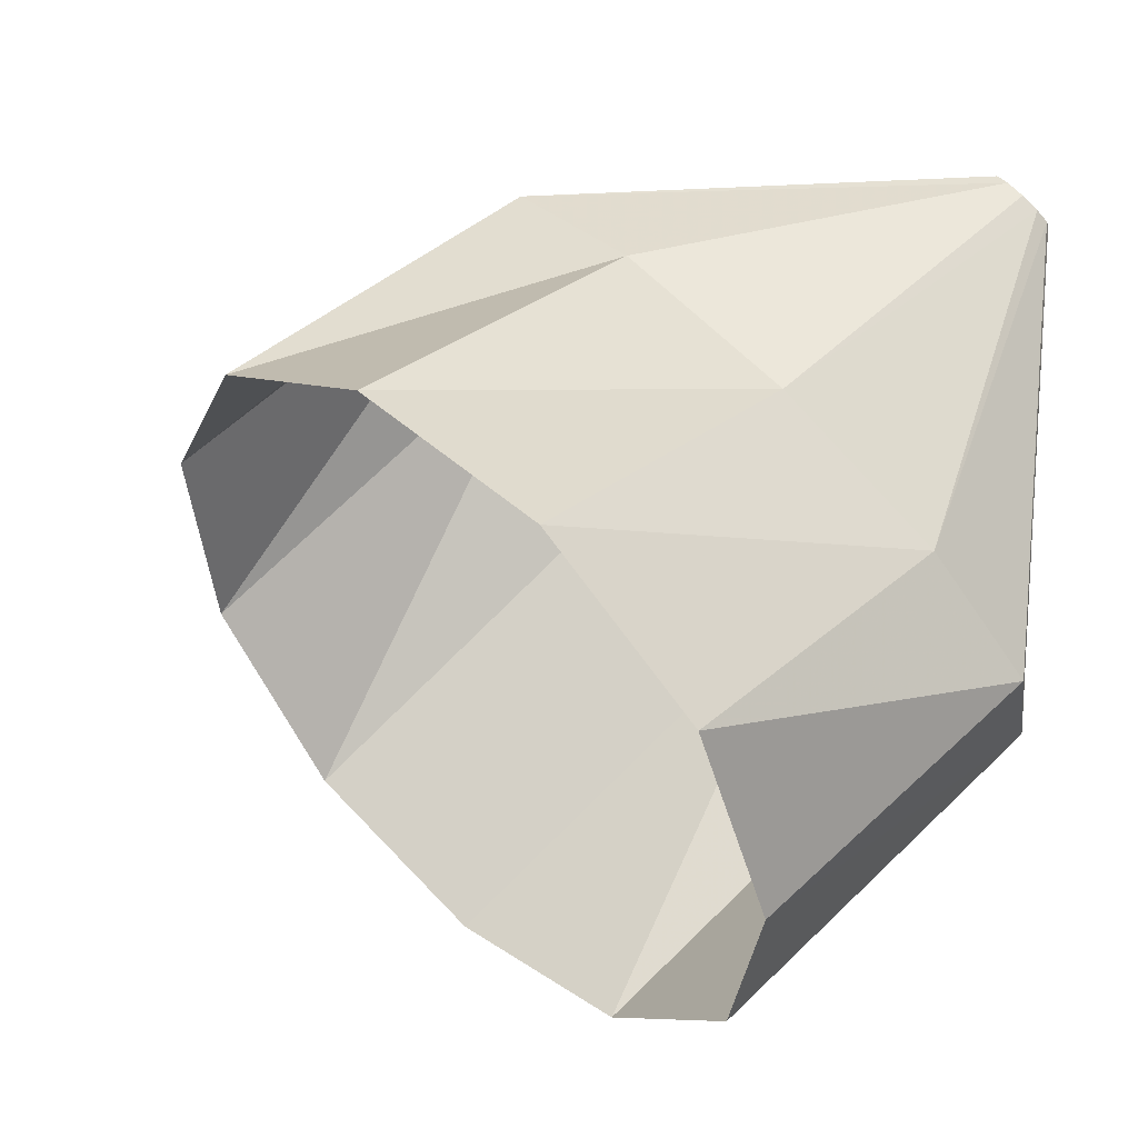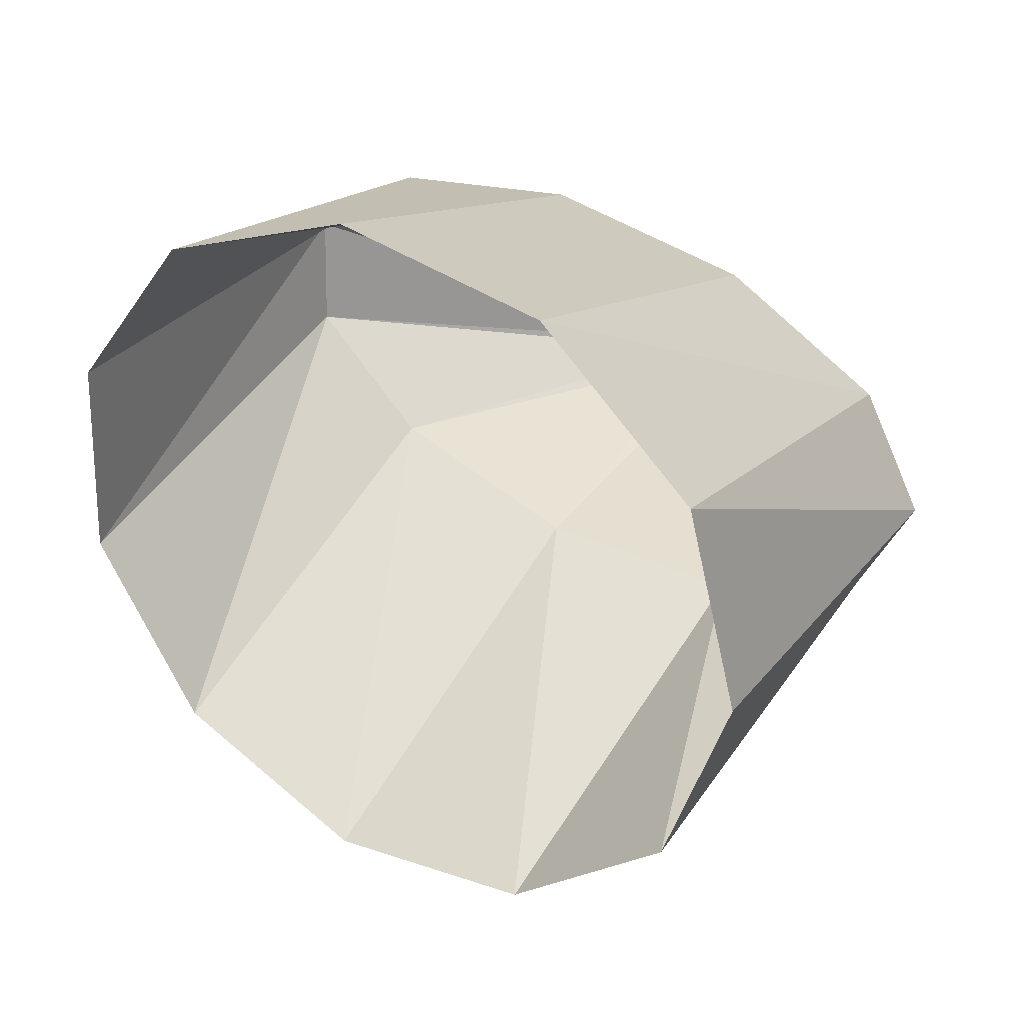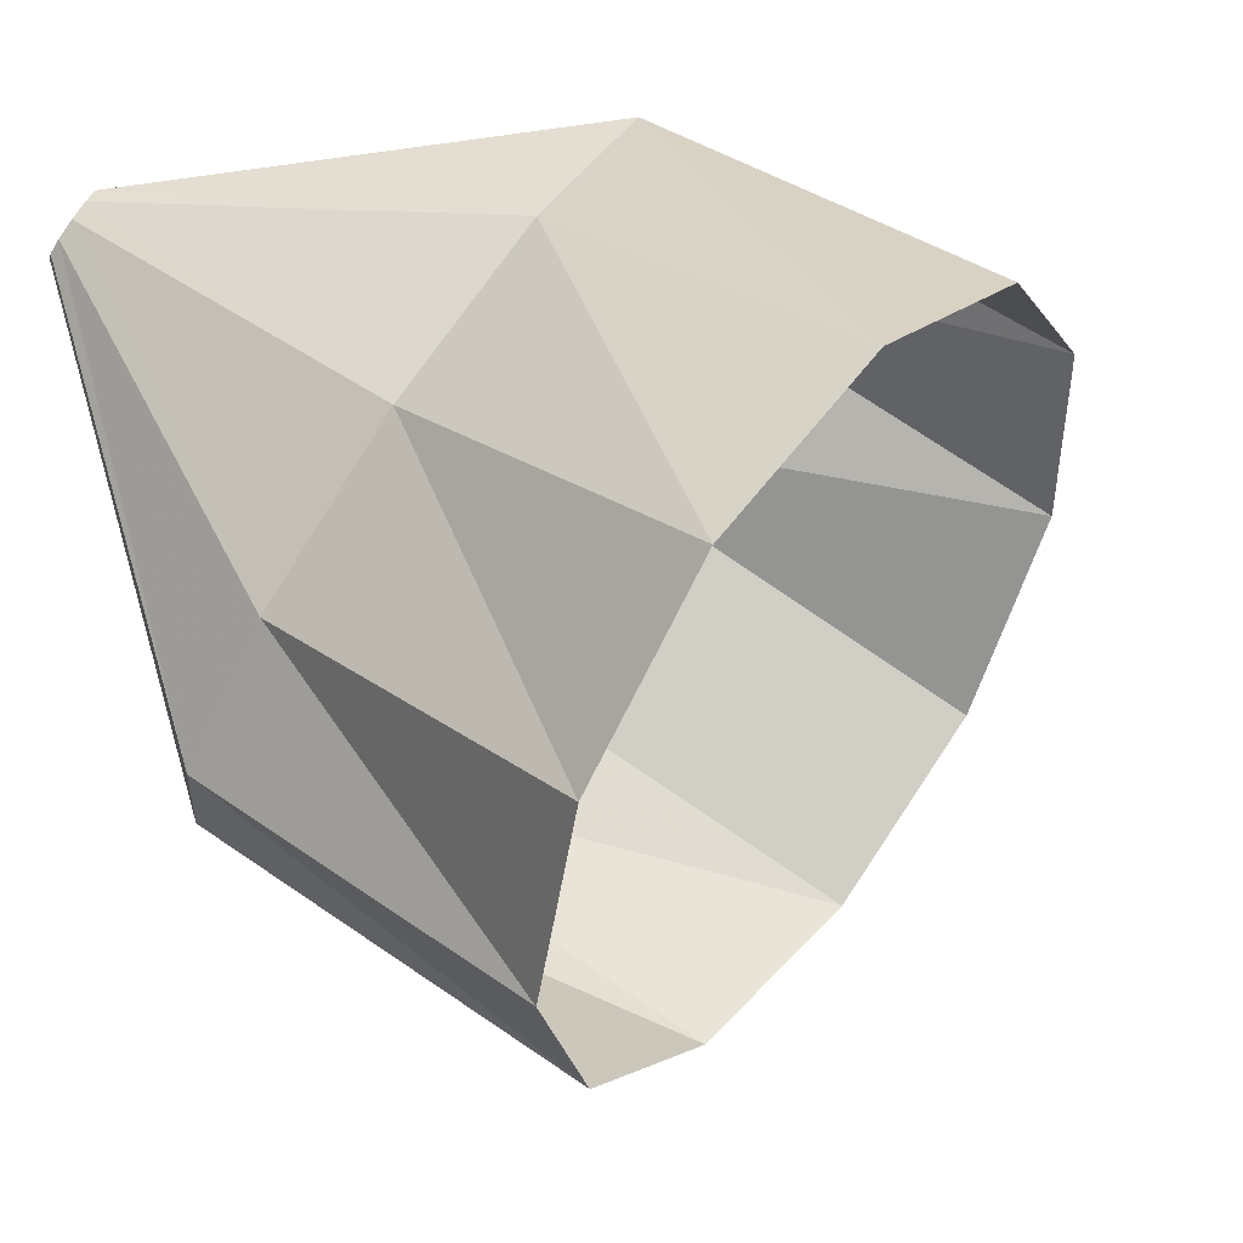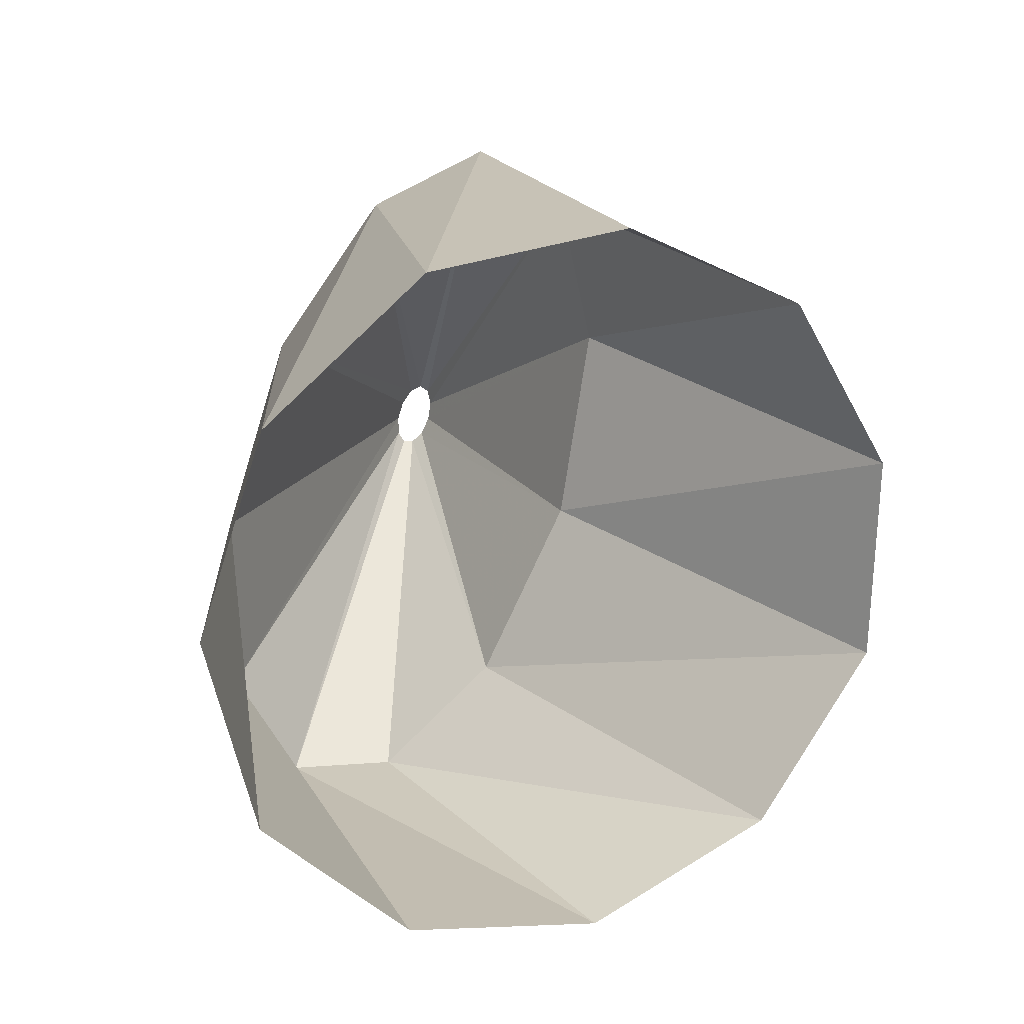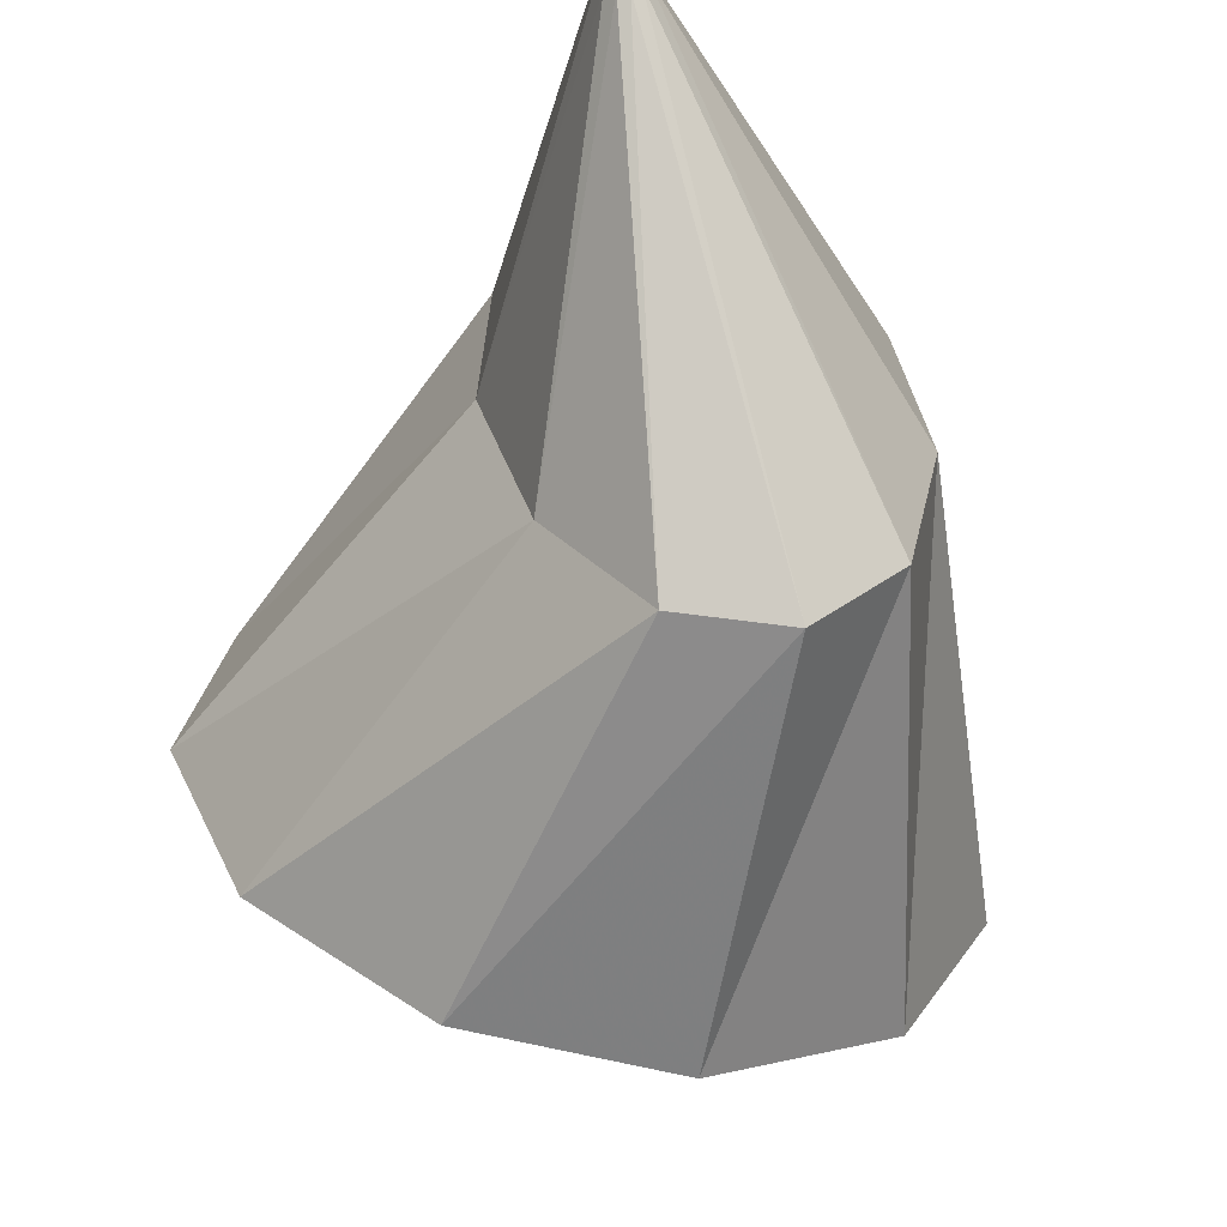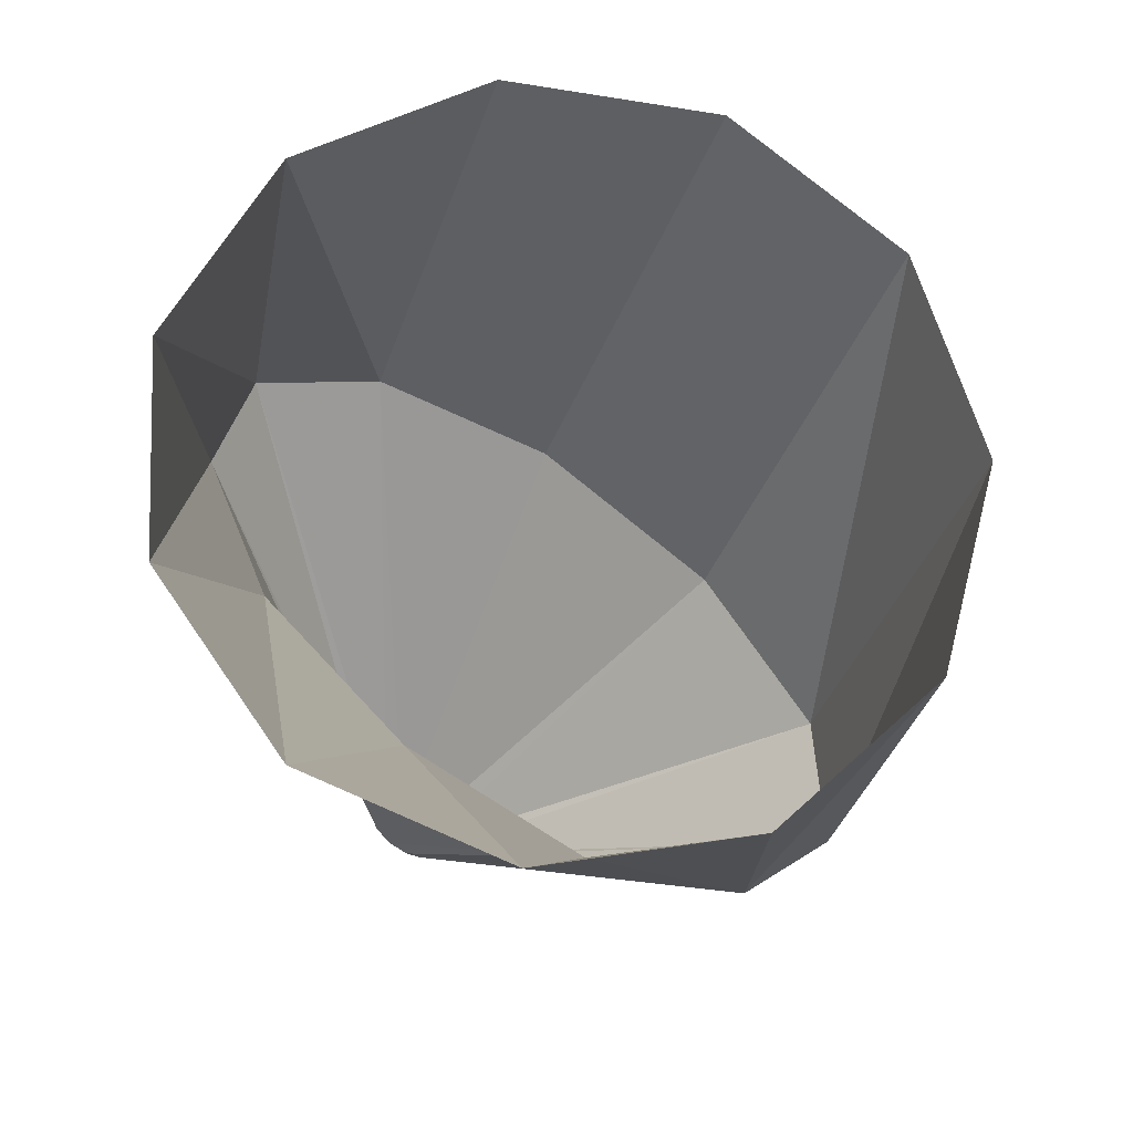
<metadata>
{"format":"obj","ext":"obj","renderer":"f3d","projection":"perspective","resolution":1024,"background":"white","views":[{"elev":-22.3,"azim":-145.8,"up":"+Y"},{"elev":-6.6,"azim":71.2,"up":"+Z"},{"elev":-64.2,"azim":-75.2,"up":"+Z"},{"elev":-29.9,"azim":107.1,"up":"+Y"},{"elev":-14.2,"azim":-57.6,"up":"+Y"},{"elev":-56.2,"azim":24.5,"up":"+Z"}]}
</metadata>
<code>
g tube1
v 140.7 98.84 189.8
v 139.9 96.85 191.6
v 140.5 95.36 193.9
v 142.3 94.84 196
v 144.7 95.45 197.2
v 147.1 97.01 197.1
v 148.6 99.02 195.8
v 148.7 100.8 193.7
v 147.5 101.9 191.4
v 145.3 101.8 189.6
v 142.7 100.7 189
v 140.7 98.84 189.8
v 140.3 102.2 194.4
v 139.1 100.3 195.9
v 138.8 99.03 197.6
v 139.5 98.82 198.9
v 140.9 99.72 199.4
v 142.6 101.4 198.9
v 144.1 103.5 197.5
v 144.9 105.1 195.8
v 144.7 105.9 194.3
v 143.6 105.5 193.4
v 142 104.1 193.4
v 140.3 102.2 194.4
v 138.2 105.6 197.3
v 138.1 105.5 197.4
v 138.1 105.3 197.6
v 138.1 105.3 197.8
v 138.2 105.5 197.8
v 138.4 105.6 197.8
v 138.5 105.8 197.6
v 138.6 106 197.5
v 138.6 106 197.3
v 138.5 106 197.2
v 138.4 105.8 197.2
v 138.2 105.6 197.3
f 1 2 14
f 14 13 1
f 2 3 15
f 15 14 2
f 3 4 16
f 16 15 3
f 4 5 17
f 17 16 4
f 5 6 18
f 18 17 5
f 6 7 19
f 19 18 6
f 7 8 20
f 20 19 7
f 8 9 21
f 21 20 8
f 9 10 22
f 22 21 9
f 10 11 23
f 23 22 10
f 11 12 24
f 24 23 11
f 13 14 26
f 26 25 13
f 14 15 27
f 27 26 14
f 15 16 28
f 28 27 15
f 16 17 29
f 29 28 16
f 17 18 30
f 30 29 17
f 18 19 31
f 31 30 18
f 19 20 32
f 32 31 19
f 20 21 33
f 33 32 20
f 21 22 34
f 34 33 21
f 22 23 35
f 35 34 22
f 23 24 36
f 36 35 23

</code>
